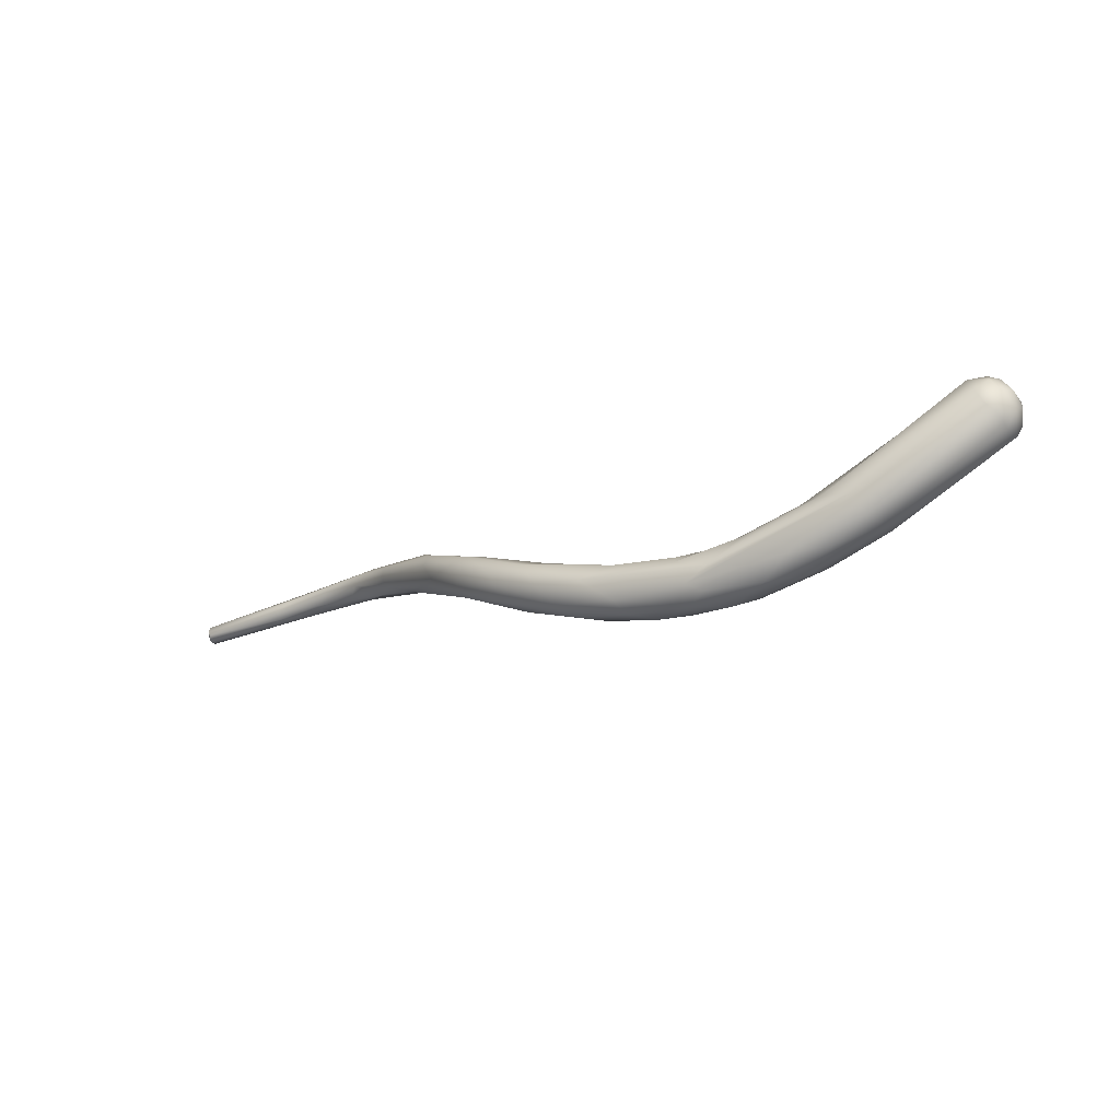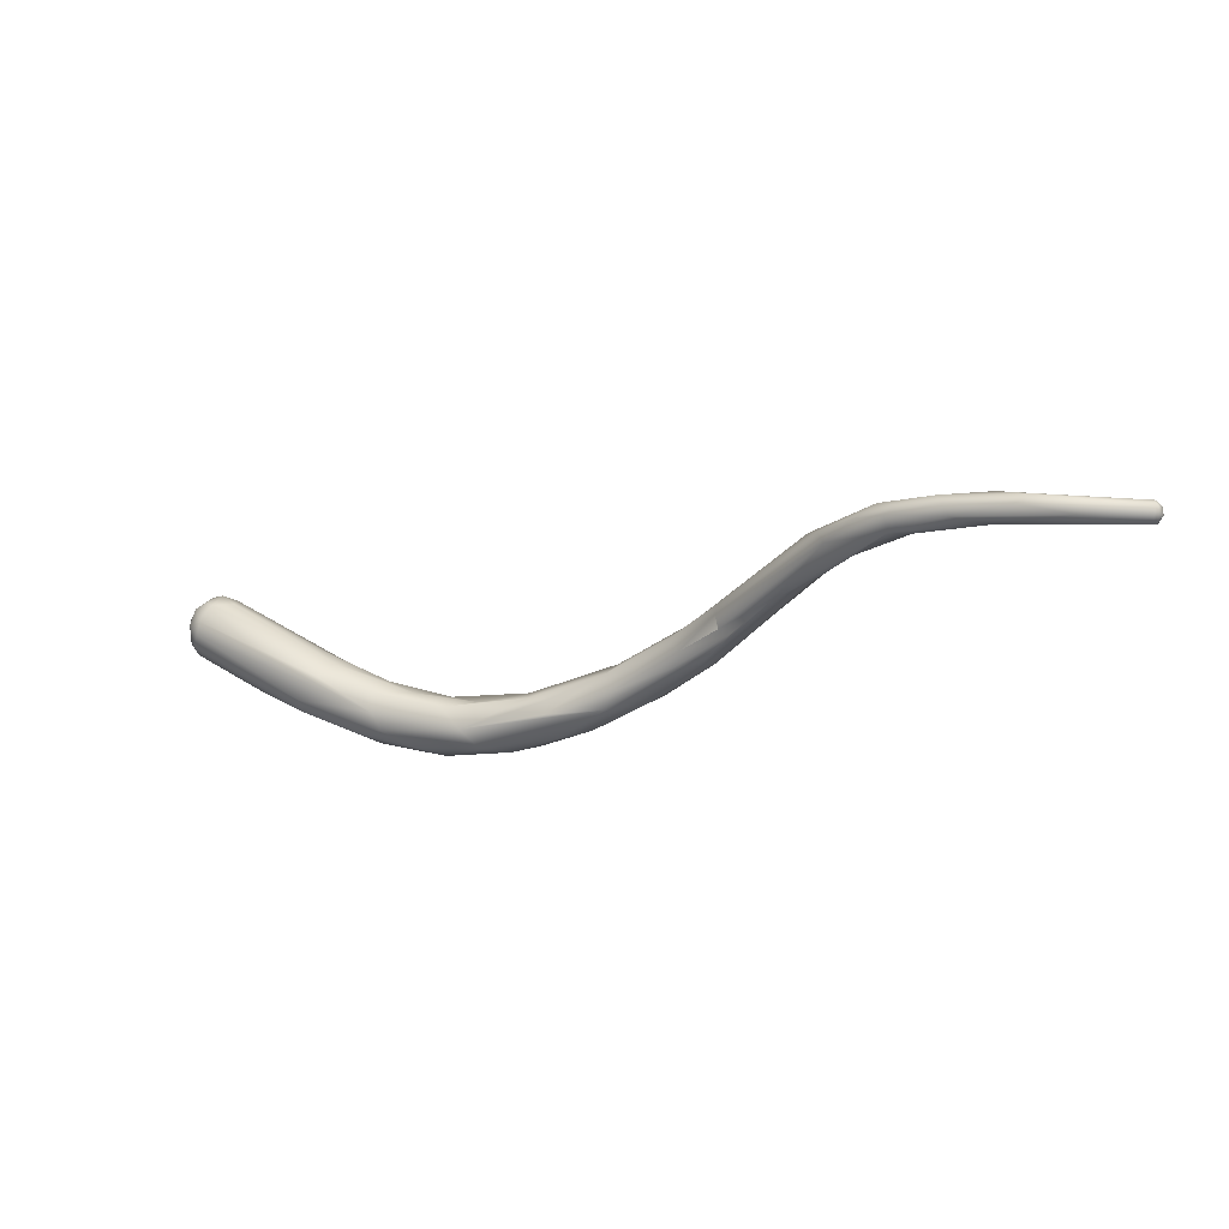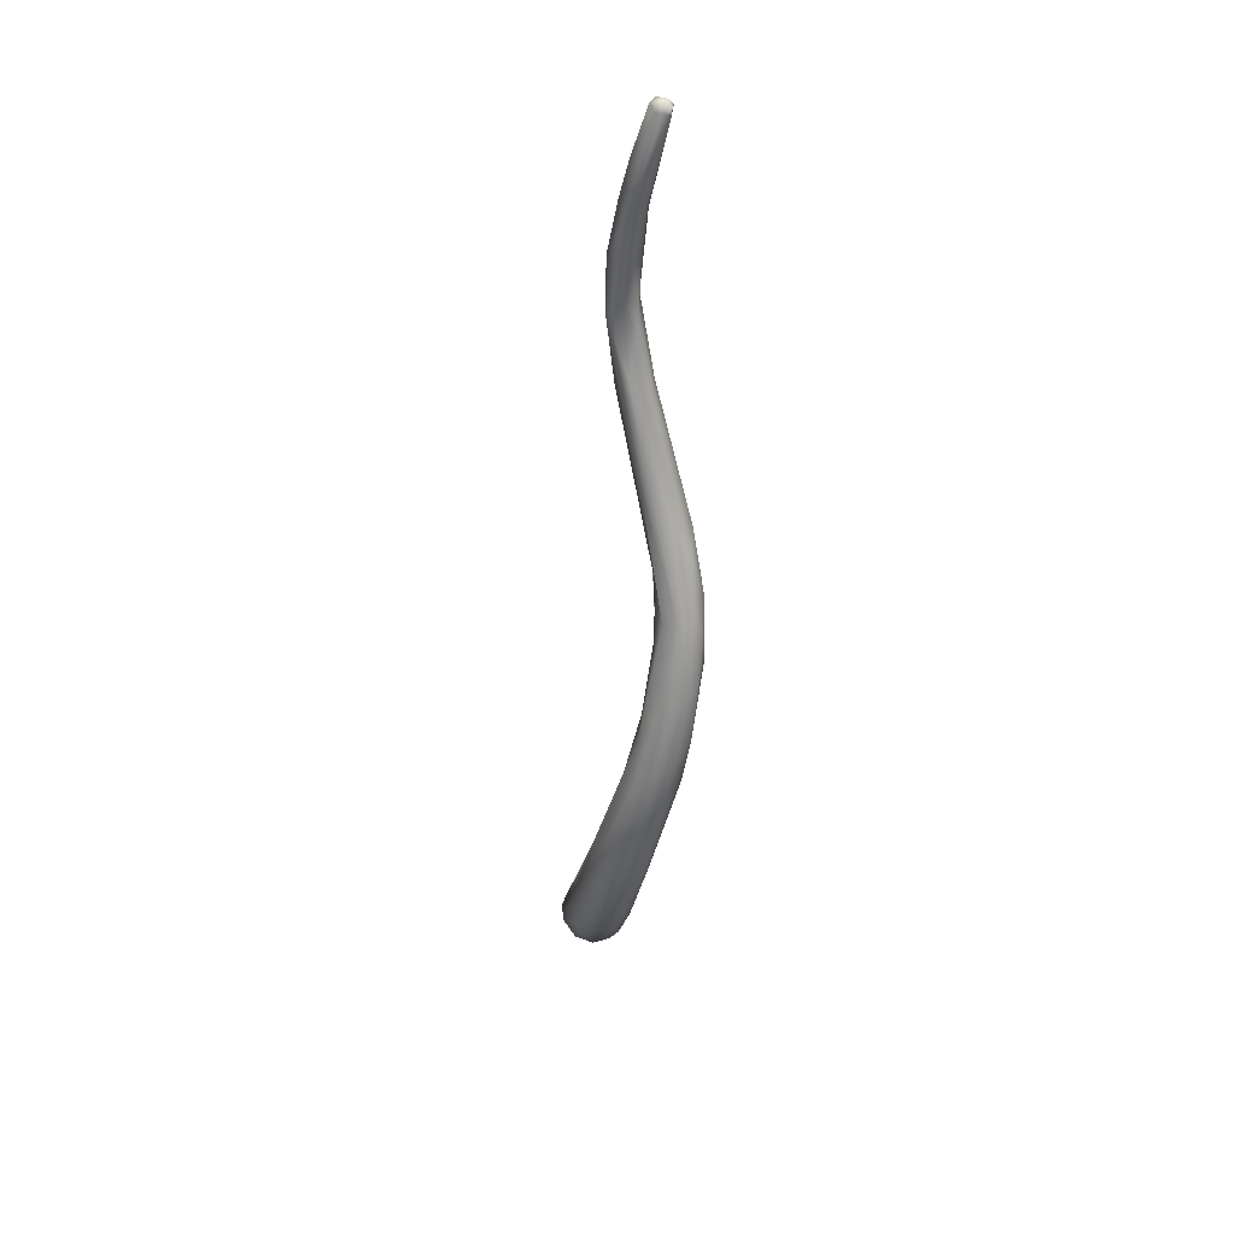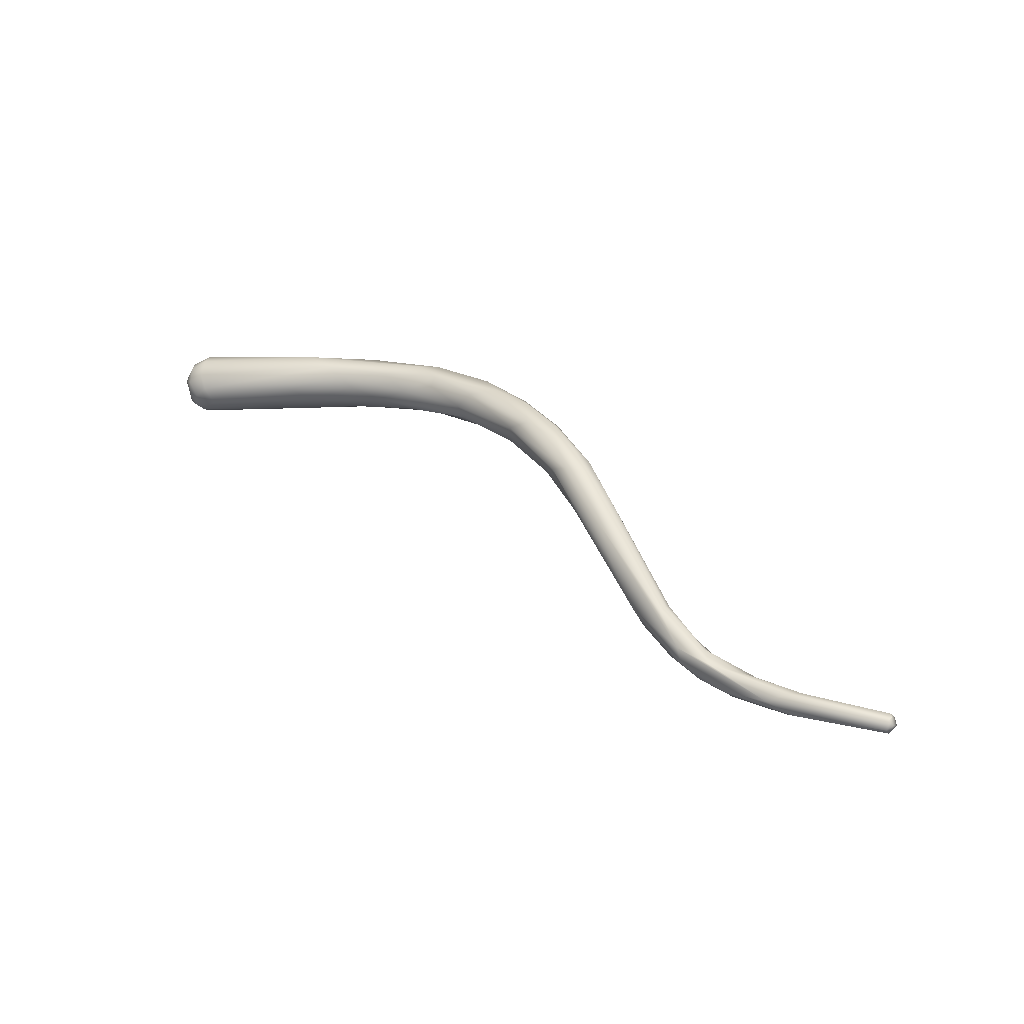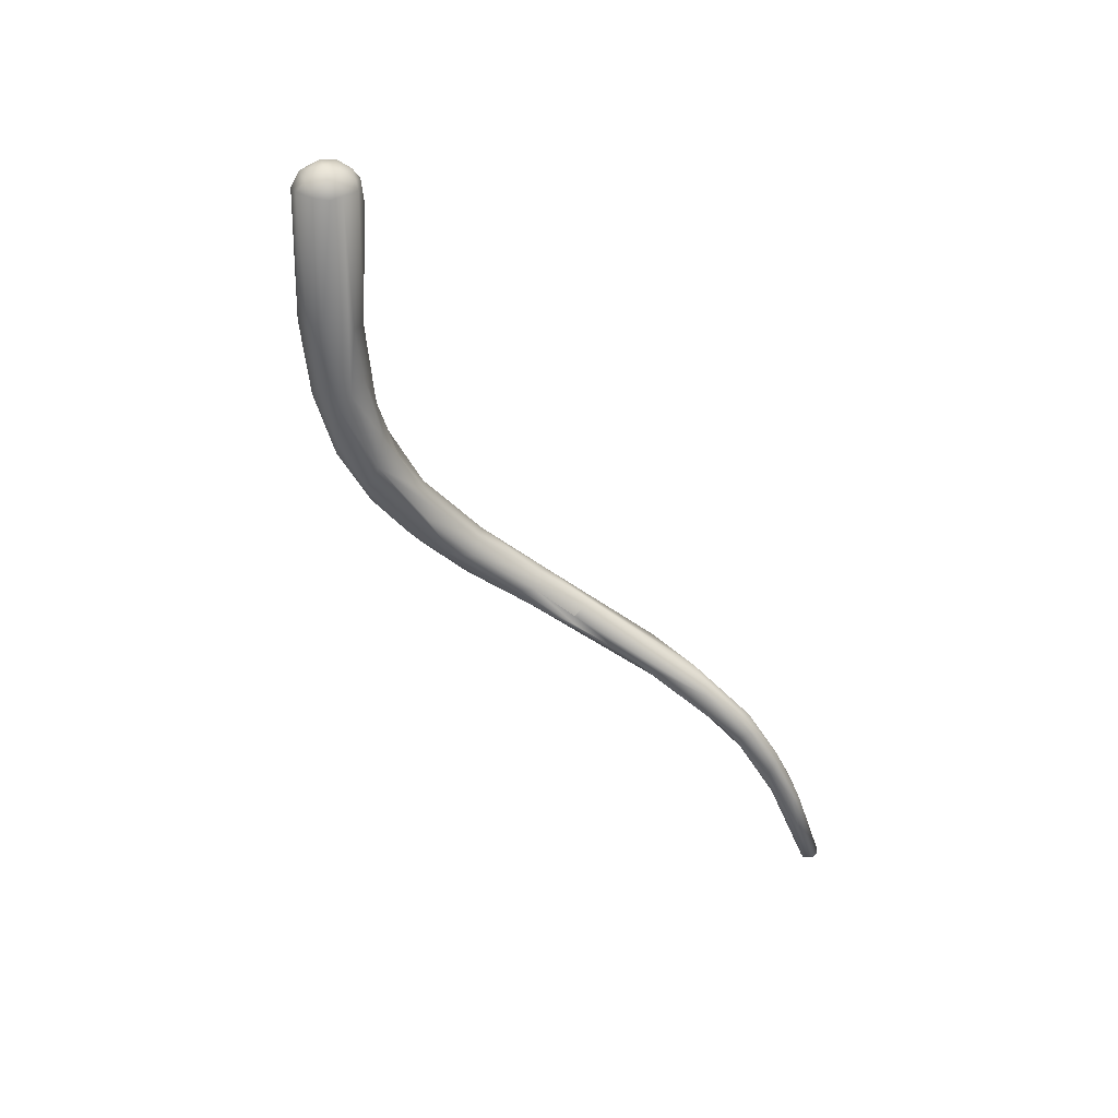
<metadata>
{"format":"obj","ext":"obj","renderer":"f3d","projection":"perspective","resolution":1024,"background":"white","views":[{"elev":-49.8,"azim":-139.6,"up":"+Z"},{"elev":23.2,"azim":33.9,"up":"+Z"},{"elev":-28.2,"azim":92.5,"up":"+Z"},{"elev":47.8,"azim":20.7,"up":"+Y"},{"elev":-63.6,"azim":-75.3,"up":"+Y"}]}
</metadata>
<code>
o FJ2211.obj_grp1.948
v 0.4425 -0.4818 6.204
v 0.4419 -0.4777 6.203
v 0.4432 -0.4765 6.206
v 0.4449 -0.4846 6.205
v 0.4442 -0.4838 6.2
v 0.4473 -0.4861 6.201
v 0.4486 -0.4852 6.207
v 0.4446 -0.4821 6.208
v 0.4485 -0.4863 6.204
v 0.4457 -0.4834 6.198
v 0.4423 -0.4812 6.201
v 0.4428 -0.4788 6.199
v 0.4472 -0.4812 6.21
v 0.4454 -0.4777 6.209
v 0.4479 -0.477 6.21
v 0.4457 -0.4793 6.196
v 0.4431 -0.4748 6.201
v 0.4451 -0.4751 6.208
v 0.4452 -0.4758 6.197
v 0.4442 -0.4735 6.204
v 0.4482 -0.4724 6.206
v 0.4462 -0.4736 6.198
v 0.447 -0.4719 6.202
v 0.474 -0.4834 6.194
v 0.4738 -0.4819 6.191
v 0.4492 -0.4819 6.21
v 0.4774 -0.4809 6.2
v 0.463 -0.4813 6.192
v 0.4526 -0.4784 6.21
v 0.4731 -0.4782 6.188
v 0.4501 -0.4749 6.209
v 0.4727 -0.4736 6.202
v 0.4742 -0.4735 6.188
v 0.4745 -0.4699 6.192
v 0.4783 -0.4762 6.201
v 0.481 -0.4689 6.195
v 0.4915 -0.4801 6.195
v 0.4852 -0.4697 6.197
v 0.4895 -0.4777 6.198
v 0.4893 -0.4712 6.198
v 0.4826 -0.4743 6.187
v 0.4876 -0.4802 6.189
v 0.4908 -0.4702 6.187
v 0.4939 -0.4801 6.191
v 0.4905 -0.4764 6.186
v 0.4972 -0.4727 6.198
v 0.497 -0.4722 6.185
v 0.5017 -0.4772 6.188
v 0.5052 -0.4739 6.197
v 0.5061 -0.4739 6.186
v 0.5036 -0.4682 6.197
v 0.5054 -0.465 6.19
v 0.4975 -0.4667 6.194
v 0.511 -0.4755 6.194
v 0.5118 -0.4698 6.198
v 0.5104 -0.465 6.188
v 0.5152 -0.4741 6.19
v 0.5081 -0.4674 6.186
v 0.5115 -0.4632 6.194
v 0.5124 -0.4691 6.186
v 0.5203 -0.47 6.189
v 0.5225 -0.4673 6.201
v 0.5118 -0.4642 6.196
v 0.521 -0.4643 6.201
v 0.524 -0.4601 6.2
v 0.5309 -0.4576 6.198
v 0.5283 -0.4693 6.2
v 0.5276 -0.4675 6.202
v 0.5257 -0.4617 6.192
v 0.5311 -0.4677 6.195
v 0.5249 -0.4655 6.19
v 0.5406 -0.4656 6.203
v 0.5388 -0.4578 6.209
v 0.5364 -0.4634 6.196
v 0.5386 -0.4629 6.209
v 0.542 -0.465 6.207
v 0.5386 -0.4594 6.198
v 0.5431 -0.4544 6.209
v 0.5472 -0.4615 6.204
v 0.5447 -0.4584 6.214
v 0.5404 -0.4555 6.202
v 0.5469 -0.4625 6.213
v 0.552 -0.4593 6.219
v 0.55 -0.4572 6.205
v 0.5578 -0.4531 6.222
v 0.5548 -0.4621 6.214
v 0.5555 -0.4618 6.218
v 0.5544 -0.4554 6.221
v 0.5505 -0.4541 6.208
v 0.552 -0.4526 6.213
v 0.5605 -0.4604 6.216
v 0.5614 -0.4571 6.215
v 0.5633 -0.4609 6.227
v 0.5577 -0.4529 6.215
v 0.5625 -0.4525 6.222
v 0.5647 -0.462 6.225
v 0.5675 -0.4615 6.225
v 0.5627 -0.4591 6.229
v 0.5623 -0.4546 6.217
v 0.5714 -0.4553 6.235
v 0.5648 -0.4619 6.225
v 0.5878 -0.4661 6.251
v 0.5695 -0.4546 6.225
v 0.5843 -0.4632 6.249
v 0.576 -0.4584 6.241
v 0.5754 -0.458 6.23
v 0.5718 -0.4543 6.231
v 0.578 -0.4638 6.235
v 0.5903 -0.468 6.25
v 0.584 -0.4632 6.239
v 0.592 -0.461 6.248
v 0.5915 -0.4606 6.251
v 0.5963 -0.468 6.256
v 0.5993 -0.4655 6.259
v 0.6036 -0.4689 6.256
v 0.5977 -0.4632 6.257
v 0.5926 -0.4624 6.247
v 0.5949 -0.4653 6.248
v 0.6025 -0.4689 6.259
v 0.6057 -0.4628 6.259
v 0.6044 -0.4677 6.261
v 0.6037 -0.463 6.256
v 0.6012 -0.4636 6.253
v 0.6063 -0.4676 6.255
v 0.6072 -0.4657 6.255
v 0.6109 -0.4659 6.263
v 0.6146 -0.4684 6.261
v 0.613 -0.4677 6.263
v 0.6128 -0.4624 6.26
v 0.6206 -0.4628 6.265
v 0.6255 -0.4657 6.265
v 0.6221 -0.4656 6.26
v 0.6168 -0.4636 6.259
v 0.6362 -0.4634 6.264
v 0.6273 -0.4634 6.266
v 0.6246 -0.4606 6.263
v 0.6285 -0.4621 6.261
v 0.6277 -0.4606 6.262
v 0.6482 -0.4598 6.266
v 0.6474 -0.4558 6.266
v 0.6474 -0.4574 6.267
v 0.6473 -0.4562 6.263
v 0.6484 -0.4589 6.263
v 0.6481 -0.4586 6.267
v 0.6483 -0.4574 6.263
v 0.6486 -0.4567 6.266
v 0.6493 -0.4579 6.265
v 0.6479 -0.456 6.264
v 0.6479 -0.456 6.264
f 1 3 2
f 4 5 6
f 7 8 4
f 6 9 4
f 7 4 9
f 12 5 11
f 11 5 1
f 4 8 1
f 4 1 5
f 7 13 8
f 14 8 13
f 13 15 14
f 26 15 13
f 10 5 12
f 16 10 12
f 2 12 11
f 11 1 2
f 12 2 17
f 1 8 3
f 14 3 8
f 14 18 3
f 15 18 14
f 12 19 16
f 19 12 17
f 2 3 20
f 2 20 17
f 3 18 20
f 21 20 18
f 22 17 23
f 23 17 20
f 24 6 25
f 7 27 26
f 6 5 10
f 7 26 13
f 26 29 15
f 16 28 10
f 30 28 16
f 29 31 15
f 32 31 29
f 33 16 19
f 19 17 22
f 18 31 21
f 31 18 15
f 20 21 23
f 6 10 25
f 35 32 29
f 31 36 21
f 23 21 36
f 29 26 35
f 19 22 33
f 34 33 22
f 34 23 36
f 30 16 33
f 24 9 6
f 28 25 10
f 24 37 9
f 26 27 35
f 31 38 36
f 9 37 7
f 37 27 7
f 38 31 32
f 34 22 23
f 28 30 25
f 38 32 40
f 41 30 33
f 24 25 42
f 27 37 39
f 35 27 39
f 35 40 32
f 34 43 33
f 24 42 44
f 44 37 24
f 45 25 30
f 45 42 25
f 43 41 33
f 35 39 46
f 46 40 35
f 41 45 30
f 47 41 43
f 48 42 45
f 46 39 49
f 37 49 39
f 47 45 41
f 42 48 44
f 50 48 45
f 50 45 47
f 40 46 51
f 38 40 51
f 34 36 52
f 36 53 52
f 37 44 54
f 46 49 55
f 36 38 53
f 53 38 51
f 34 56 43
f 48 57 44
f 57 54 44
f 37 54 49
f 46 55 51
f 43 56 58
f 58 47 43
f 34 52 56
f 52 53 59
f 57 48 50
f 60 47 58
f 60 50 47
f 59 53 51
f 57 50 61
f 54 62 49
f 62 55 49
f 50 60 61
f 51 63 59
f 64 51 55
f 64 63 51
f 59 65 66
f 56 52 66
f 66 52 59
f 63 65 59
f 54 68 62
f 67 68 54
f 55 62 64
f 56 69 58
f 61 70 57
f 61 60 71
f 60 58 69
f 71 60 69
f 65 63 64
f 57 72 54
f 72 67 54
f 62 73 64
f 69 56 66
f 65 64 73
f 72 57 70
f 61 71 70
f 71 74 70
f 62 68 75
f 81 69 66
f 75 67 76
f 75 68 67
f 62 75 73
f 74 71 77
f 71 69 77
f 65 73 78
f 72 76 67
f 75 80 73
f 81 77 69
f 66 65 78
f 78 81 66
f 70 79 72
f 79 70 74
f 82 75 76
f 83 75 82
f 83 80 75
f 77 84 74
f 84 79 74
f 73 85 78
f 86 76 72
f 76 87 82
f 73 80 88
f 85 73 88
f 89 77 81
f 81 78 90
f 76 86 87
f 87 83 82
f 86 72 91
f 72 79 91
f 83 88 80
f 77 89 84
f 90 89 81
f 90 78 85
f 93 83 87
f 84 92 79
f 90 94 89
f 85 95 90
f 90 95 94
f 93 87 96
f 87 86 97
f 86 91 97
f 83 98 88
f 98 83 93
f 79 92 91
f 85 88 105
f 89 99 84
f 94 99 89
f 95 99 94
f 92 84 99
f 100 95 85
f 97 101 87
f 102 98 93
f 105 100 85
f 95 103 99
f 93 96 101
f 104 98 102
f 108 97 91
f 98 104 88
f 104 105 88
f 108 91 92
f 92 99 106
f 106 99 103
f 95 100 107
f 107 103 95
f 108 109 101
f 97 108 101
f 108 92 110
f 107 111 103
f 93 101 109
f 102 93 109
f 92 106 110
f 107 100 112
f 109 113 102
f 102 114 104
f 110 115 108
f 116 105 104
f 110 117 118
f 110 106 117
f 116 112 100
f 105 116 100
f 106 103 117
f 111 117 103
f 112 111 107
f 119 113 109
f 115 109 108
f 113 114 102
f 118 115 110
f 116 104 114
f 120 112 116
f 119 109 115
f 119 121 113
f 121 114 113
f 122 117 111
f 123 117 122
f 118 117 123
f 122 111 120
f 112 120 111
f 125 118 123
f 118 124 115
f 125 124 118
f 114 121 126
f 127 119 115
f 128 126 121
f 122 125 123
f 122 120 129
f 128 121 119
f 119 127 128
f 130 114 126
f 130 116 114
f 120 116 130
f 131 128 127
f 115 124 132
f 125 132 124
f 129 133 122
f 122 133 125
f 134 131 127
f 132 127 115
f 126 128 135
f 130 126 135
f 133 132 125
f 136 129 120
f 120 130 136
f 132 134 127
f 135 128 131
f 129 136 138
f 129 138 133
f 133 137 132
f 133 138 137
f 140 136 130
f 141 130 135
f 138 136 142
f 141 140 130
f 132 143 134
f 143 139 134
f 144 141 135
f 145 132 137
f 135 131 144
f 131 134 139
f 131 139 144
f 143 132 145
f 137 142 145
f 138 142 137
f 140 142 136
f 144 146 141
f 146 140 141
f 147 139 143
f 147 144 139
f 144 147 146
f 148 145 142
f 143 145 147
f 147 145 148
f 140 149 142
f 146 148 140
f 147 148 146

</code>
